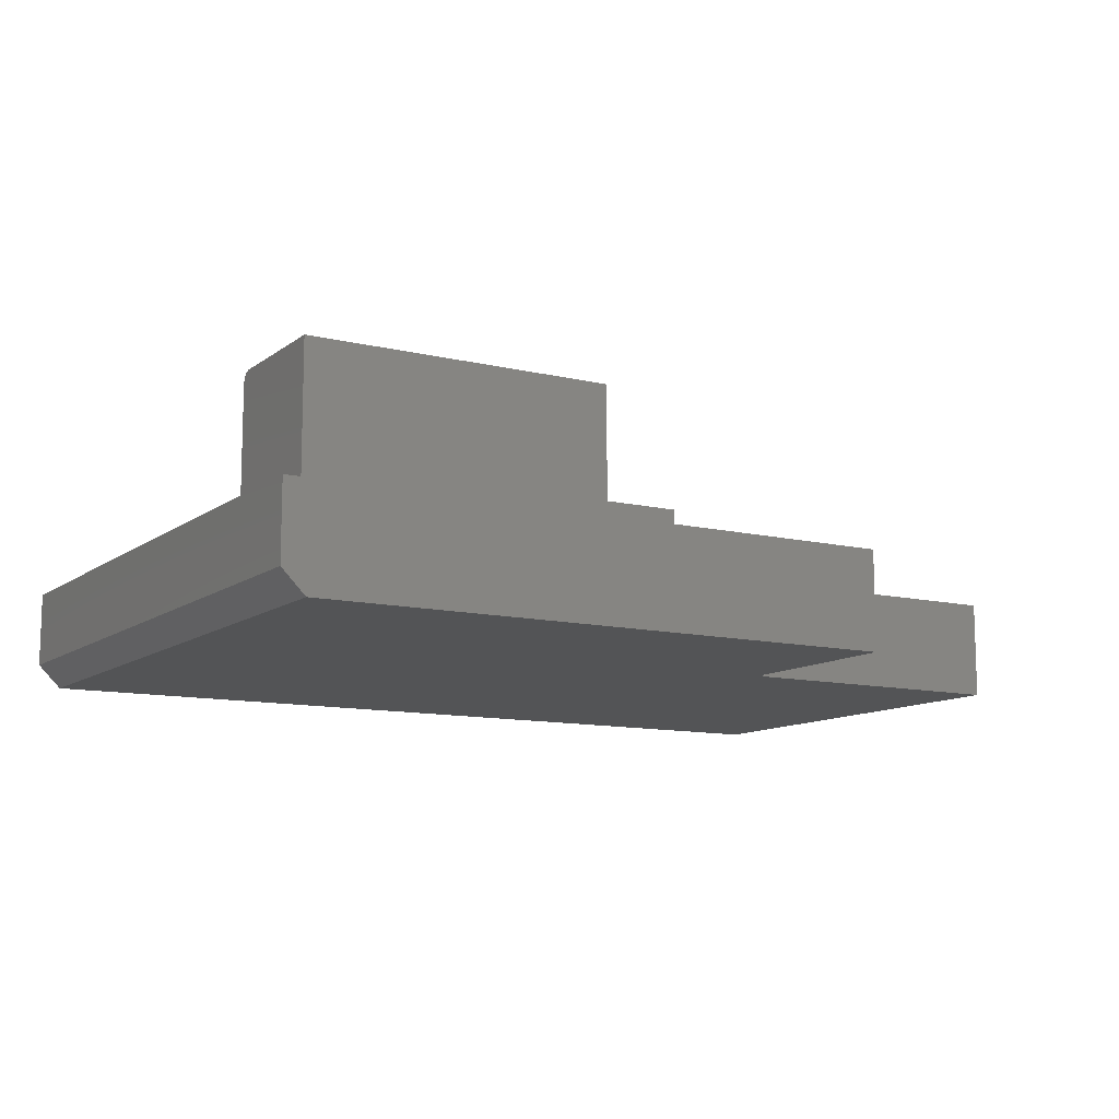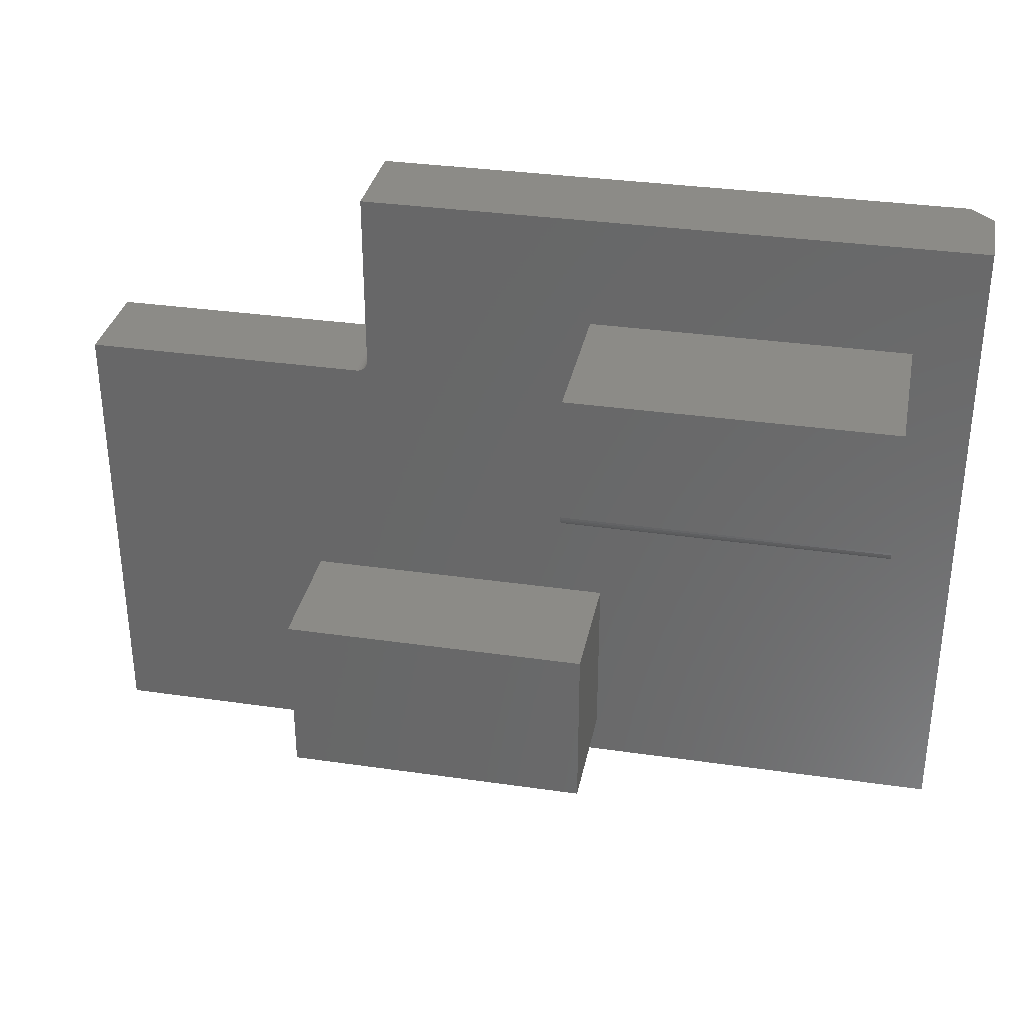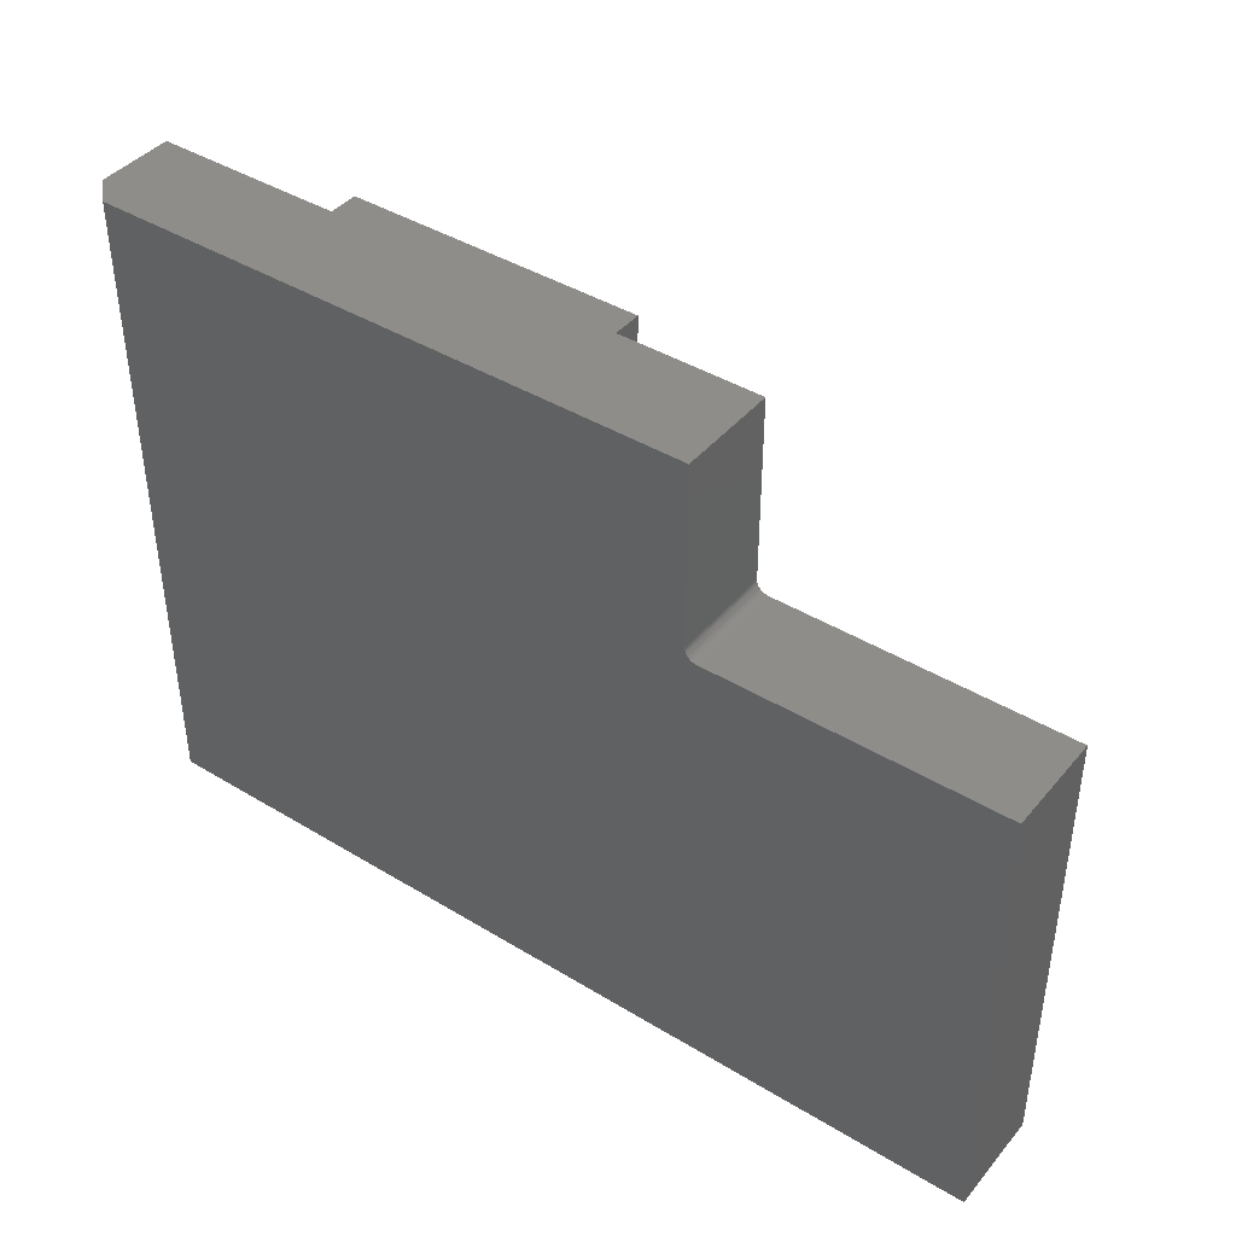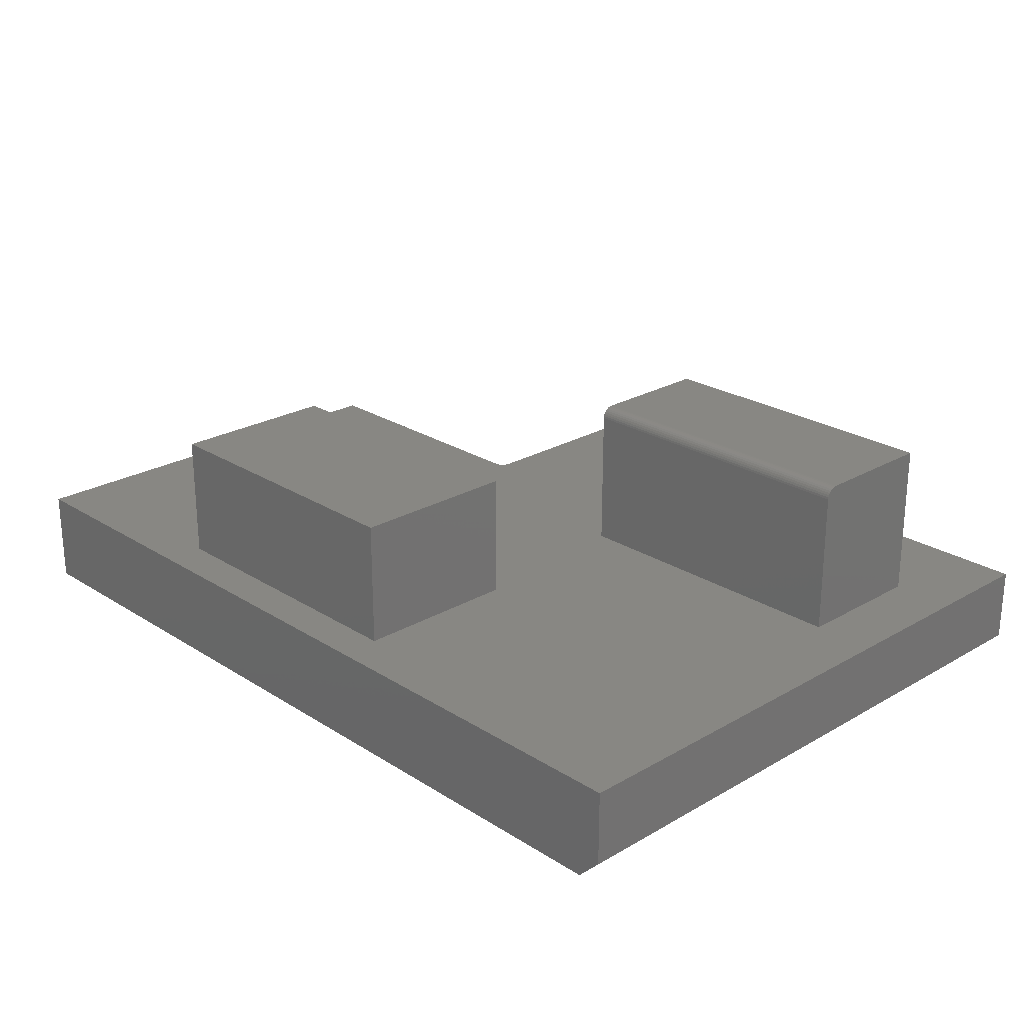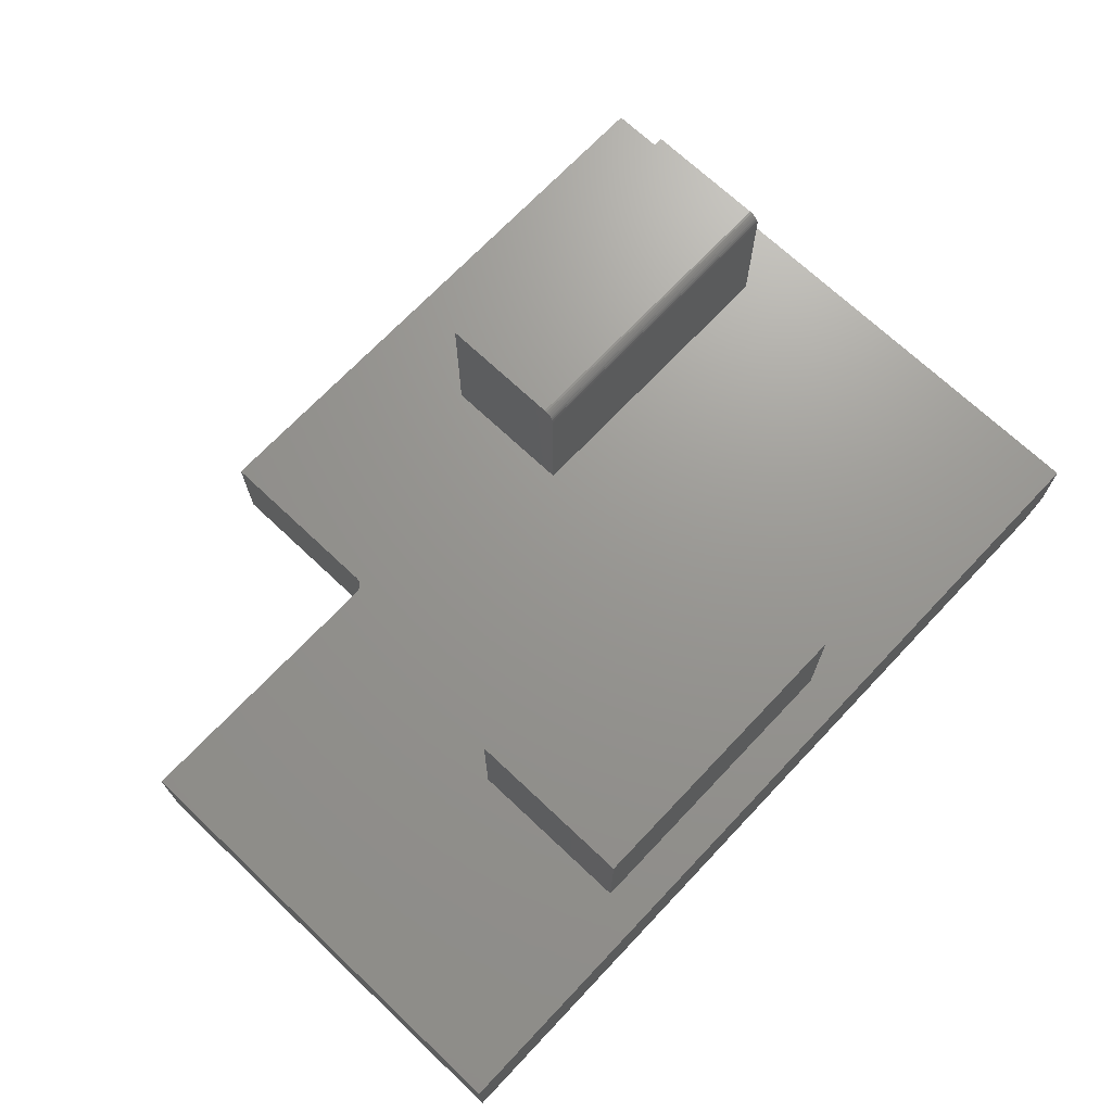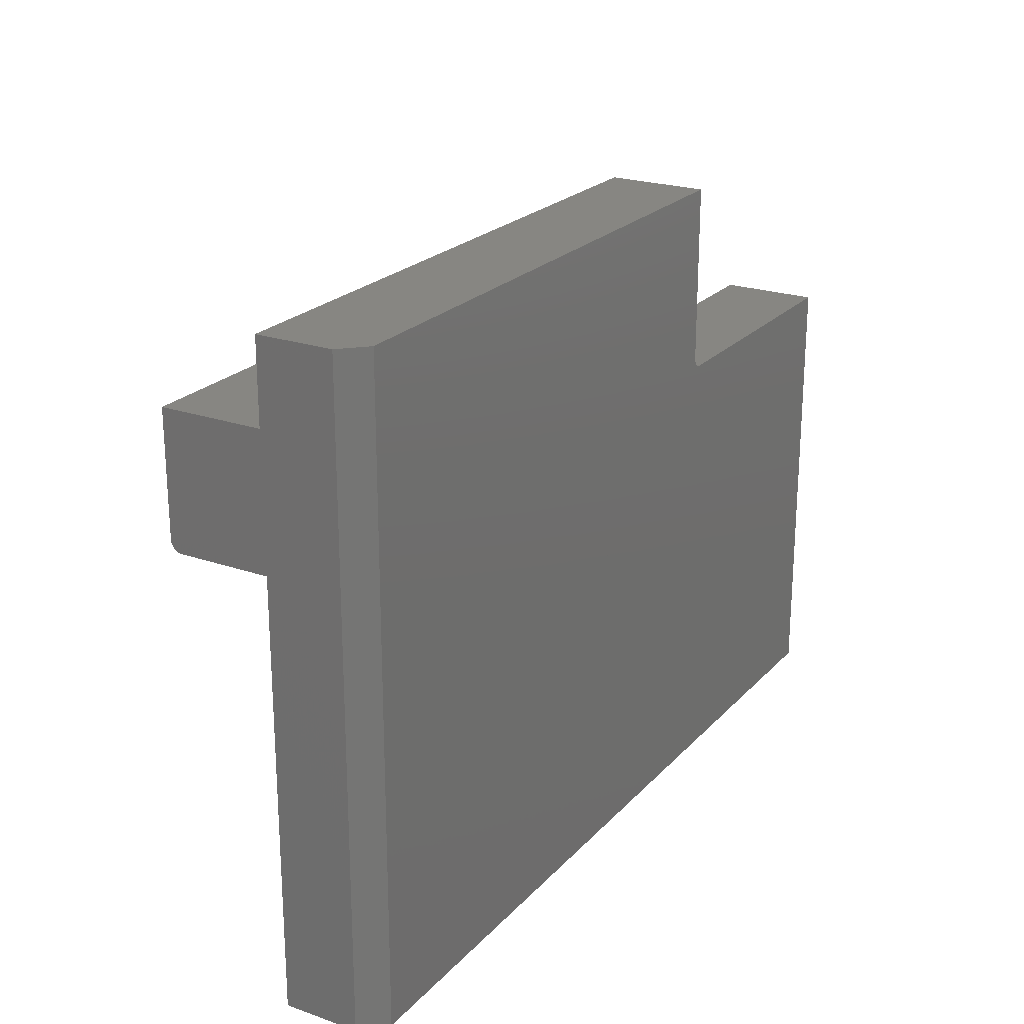
<metadata>
{"format":"stl","ext":"stl","renderer":"f3d","projection":"perspective","resolution":1024,"background":"white","views":[{"elev":-11.1,"azim":149.4,"up":"+Z"},{"elev":33.0,"azim":11.3,"up":"+Y"},{"elev":41.8,"azim":-143.8,"up":"+Y"},{"elev":24.1,"azim":46.3,"up":"+Z"},{"elev":70.3,"azim":-46.6,"up":"+Z"},{"elev":22.7,"azim":120.8,"up":"+Y"}]}
</metadata>
<code>
# stl→obj: 62 verts, 120 faces
v -0.1484 -0.08931 0.1328
v -0.08141 0.2368 0.1328
v -0.4609 0.2368 0.1328
v -0.4609 -0.375 0.1328
v 0.75 -0.375 0.1328
v 0.2656 -0.3203 0.1328
v -0.1484 -0.3203 0.1328
v 0.6641 0.1562 0.1328
v 0.2422 0.1562 0.1328
v 0.2656 -0.08931 0.1328
v 0.75 0.4918 0.1328
v 0.6641 0.3428 0.1328
v -0.06609 0.2494 0.1328
v -0.06698 0.2465 0.1328
v -0.06842 0.2438 0.1328
v -0.07037 0.2414 0.1328
v -0.07273 0.2395 0.1328
v -0.07544 0.238 0.1328
v -0.07837 0.2371 0.1328
v 0.2422 0.3428 0.1328
v -0.06579 0.4918 0.1328
v -0.06579 0.2525 0.1328
v -0.1484 -0.08931 0.3047
v -0.1484 -0.3203 0.3047
v 0.2656 -0.08931 0.3047
v 0.2656 -0.3203 0.3047
v 0.2422 0.1719 0.3438
v 0.6641 0.1719 0.3438
v 0.2422 0.3428 0.3438
v 0.6641 0.3428 0.3438
v 0.2422 0.1562 0.3281
v 0.2422 0.1608 0.3392
v 0.2422 0.1632 0.3411
v 0.2422 0.1659 0.3426
v 0.2422 0.1688 0.3434
v 0.2422 0.1566 0.3312
v 0.2422 0.1574 0.3341
v 0.2422 0.1589 0.3368
v 0.6641 0.1688 0.3434
v 0.6641 0.1659 0.3426
v 0.6641 0.1632 0.3411
v 0.6641 0.1608 0.3392
v 0.6641 0.1589 0.3368
v 0.6641 0.1574 0.3341
v 0.6641 0.1566 0.3312
v 0.6641 0.1562 0.3281
v -0.08141 0.2368 0
v -0.4609 0.2368 0
v -0.06579 0.4918 0
v -0.06579 0.2525 0
v 0.7188 -0.375 0
v -0.4609 -0.375 0
v -0.07837 0.2371 0
v -0.07544 0.238 0
v -0.07273 0.2395 0
v -0.07037 0.2414 0
v -0.06842 0.2438 0
v 0.7188 0.4918 0
v -0.06698 0.2465 0
v -0.06609 0.2494 0
v 0.75 0.4918 0.03125
v 0.75 -0.375 0.03125
f 1 2 3
f 4 5 6
f 4 6 7
f 4 7 1
f 4 1 3
f 8 9 10
f 8 10 6
f 8 6 5
f 8 5 11
f 8 11 12
f 10 9 13
f 10 13 14
f 10 14 15
f 10 15 16
f 10 16 17
f 10 17 18
f 10 18 19
f 10 19 2
f 10 2 1
f 12 11 20
f 20 11 21
f 20 21 9
f 9 21 22
f 9 22 13
f 23 1 24
f 24 1 7
f 25 10 23
f 23 10 1
f 26 6 25
f 25 6 10
f 24 7 26
f 26 7 6
f 24 26 23
f 23 26 25
f 27 28 29
f 29 28 30
f 31 20 9
f 32 33 34
f 32 34 35
f 32 35 27
f 29 20 31
f 29 31 36
f 29 36 37
f 29 37 38
f 29 38 32
f 29 32 27
f 28 39 40
f 30 28 40
f 30 40 41
f 30 41 42
f 30 42 43
f 30 43 44
f 30 44 45
f 30 45 46
f 30 46 8
f 30 8 12
f 31 9 46
f 46 9 8
f 31 46 36
f 36 46 45
f 36 45 37
f 37 45 44
f 37 44 38
f 38 44 43
f 38 43 32
f 32 43 42
f 32 42 33
f 33 42 41
f 33 41 34
f 34 41 40
f 34 40 35
f 35 40 39
f 35 39 27
f 27 39 28
f 30 12 29
f 29 12 20
f 2 47 3
f 3 47 48
f 21 49 22
f 22 49 50
f 51 52 48
f 51 48 47
f 51 47 53
f 51 53 54
f 51 54 55
f 51 55 56
f 51 56 57
f 58 51 57
f 58 57 59
f 58 59 60
f 58 60 50
f 58 50 49
f 56 15 57
f 57 15 14
f 57 14 59
f 59 14 13
f 59 13 60
f 60 13 22
f 60 22 50
f 15 56 16
f 16 56 55
f 16 55 17
f 17 55 54
f 17 54 18
f 18 54 53
f 18 53 19
f 19 53 47
f 19 47 2
f 49 21 58
f 58 21 11
f 58 11 61
f 5 62 11
f 11 62 61
f 4 52 5
f 5 52 51
f 5 51 62
f 62 51 61
f 61 51 58
f 3 48 4
f 4 48 52

</code>
